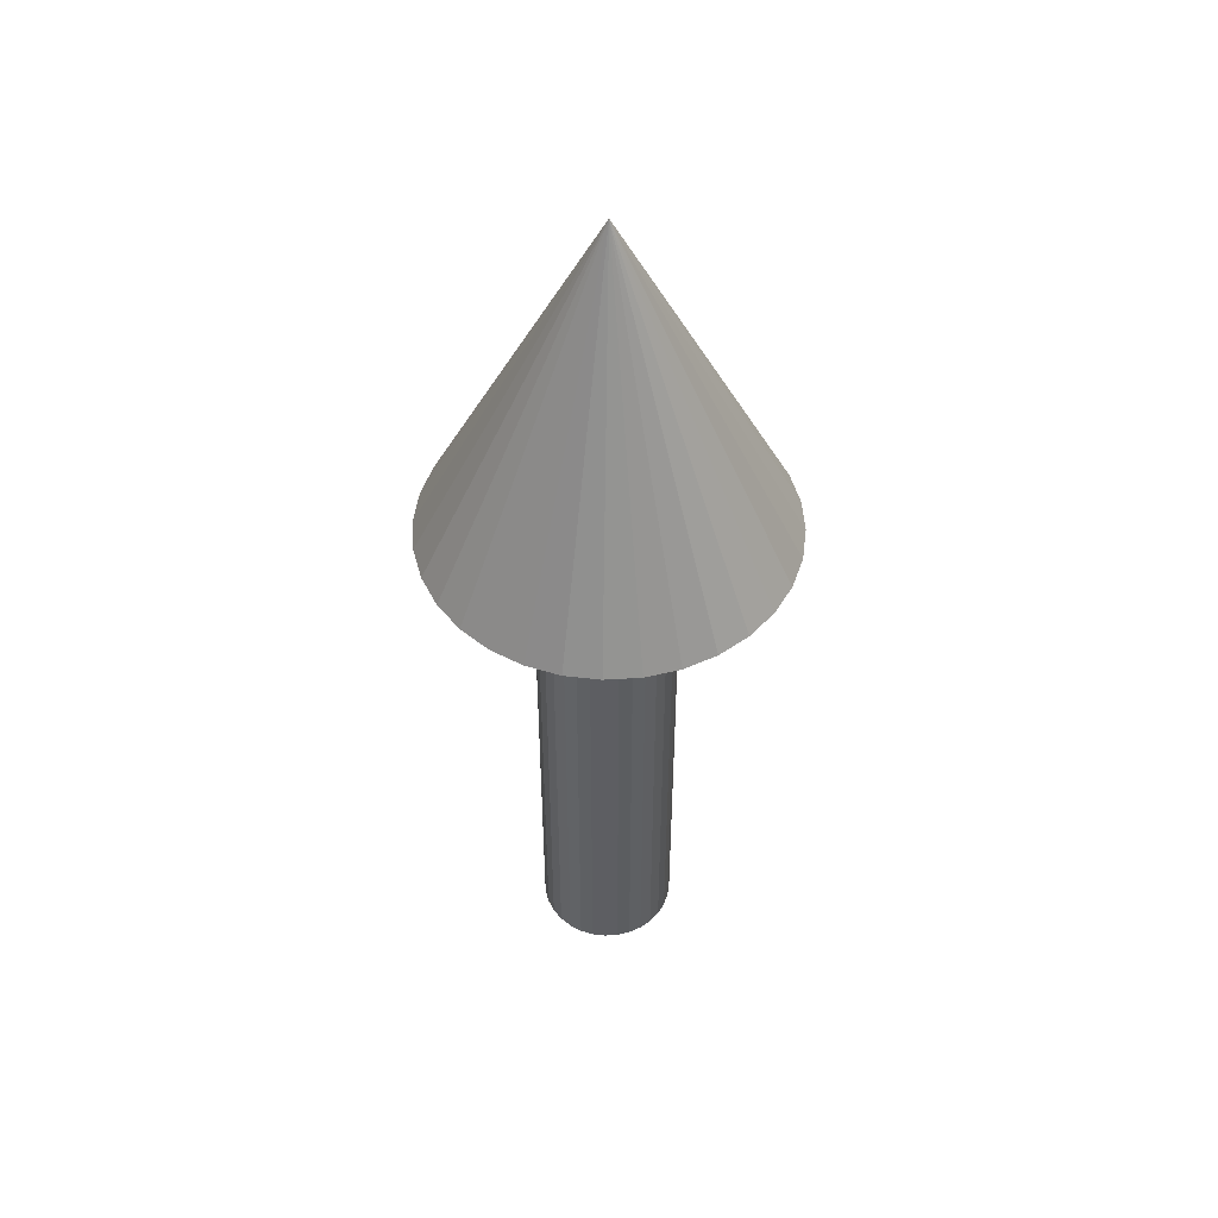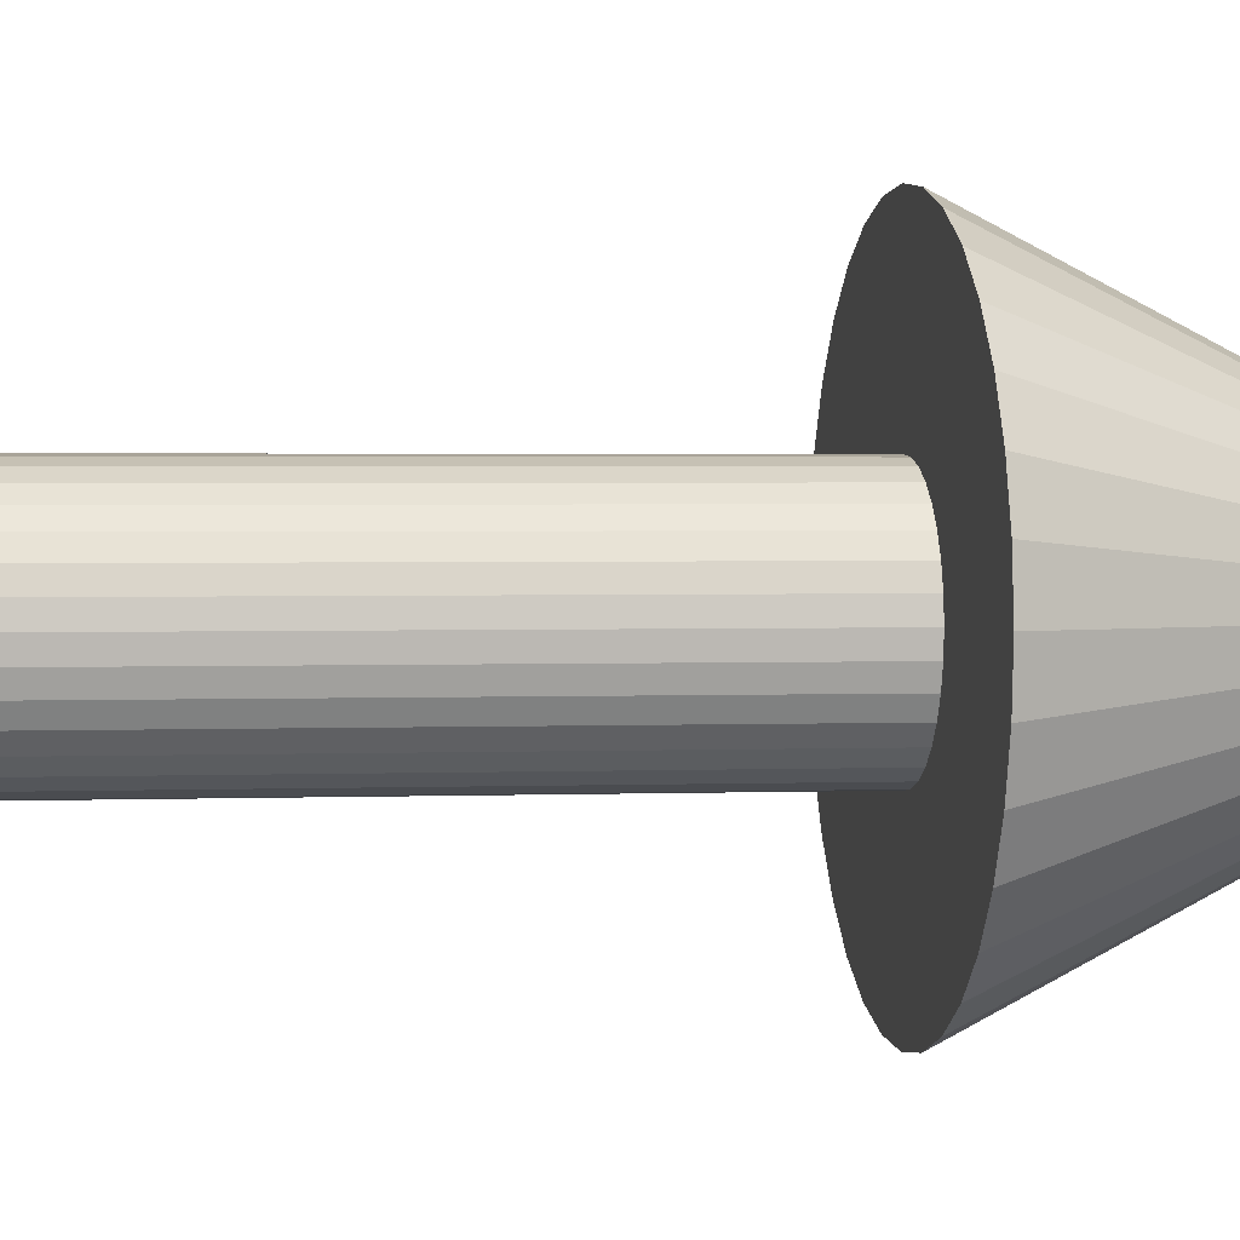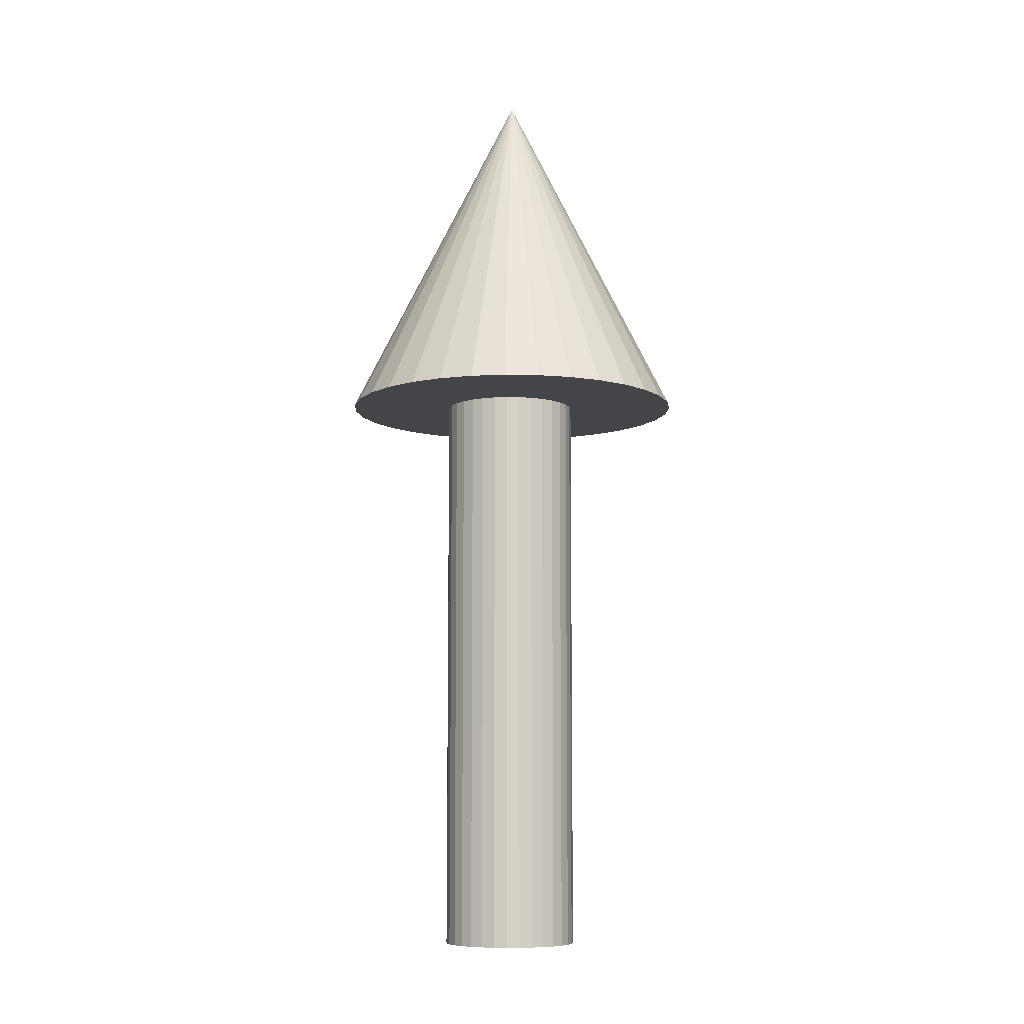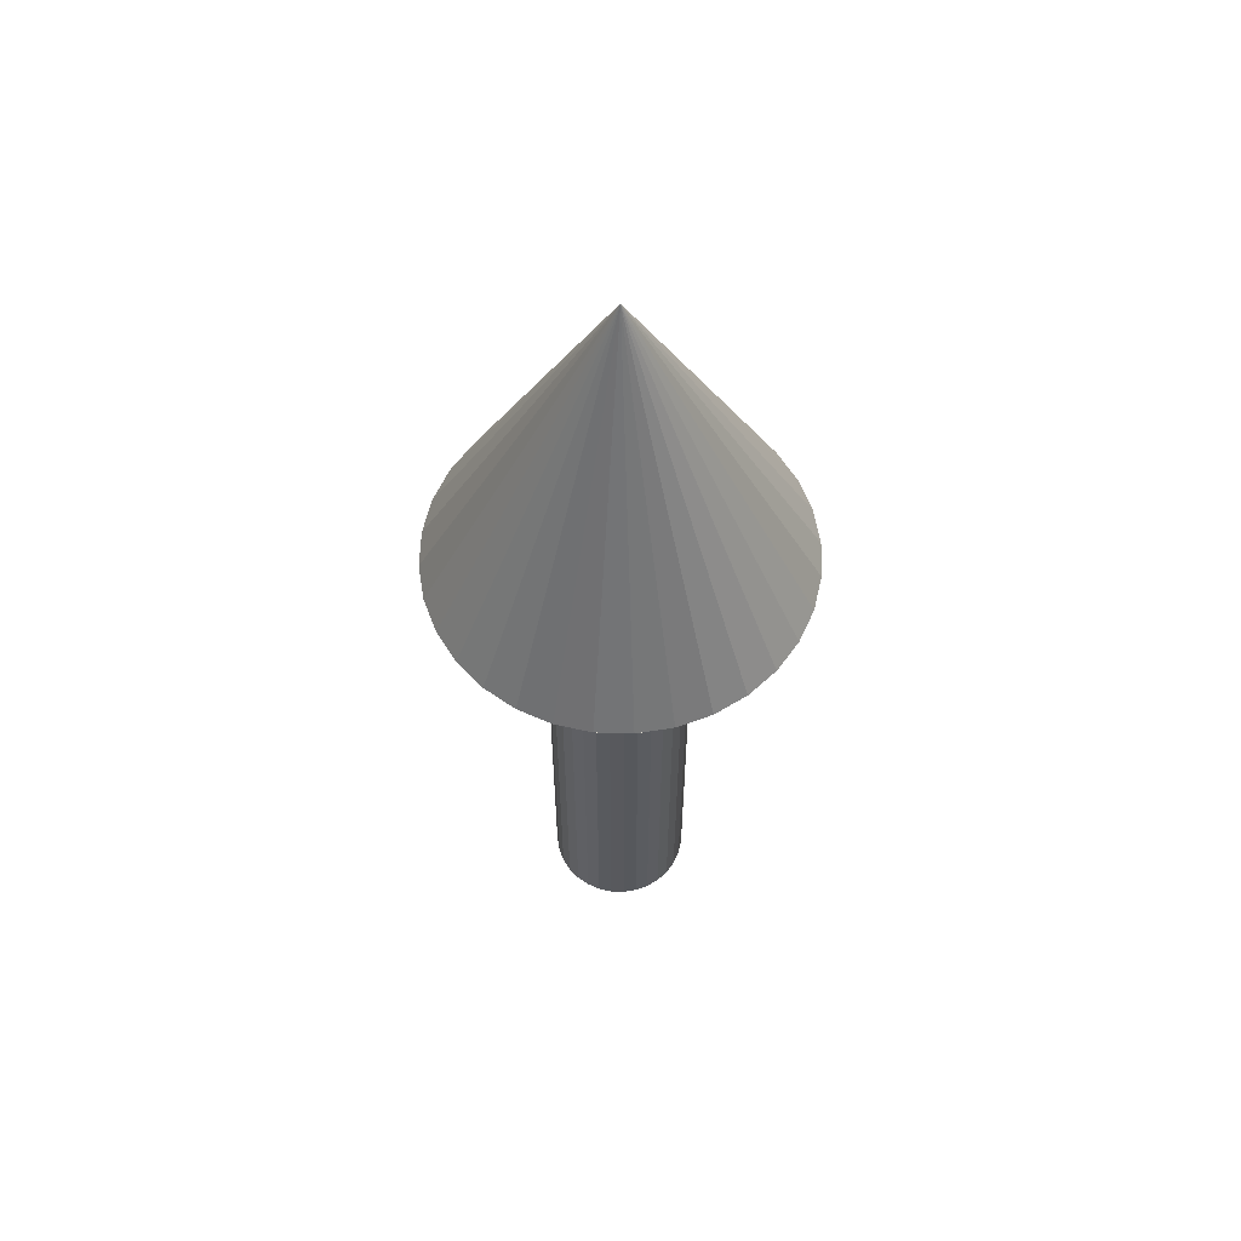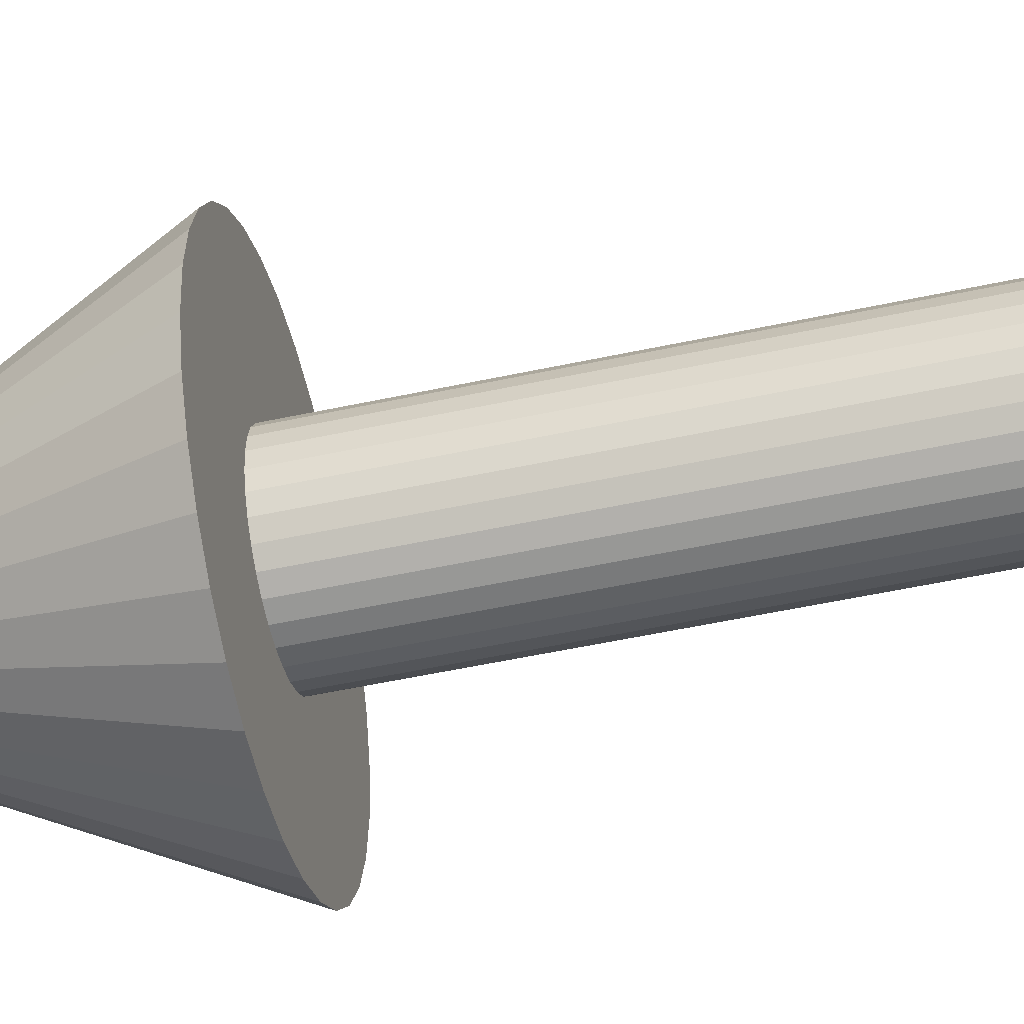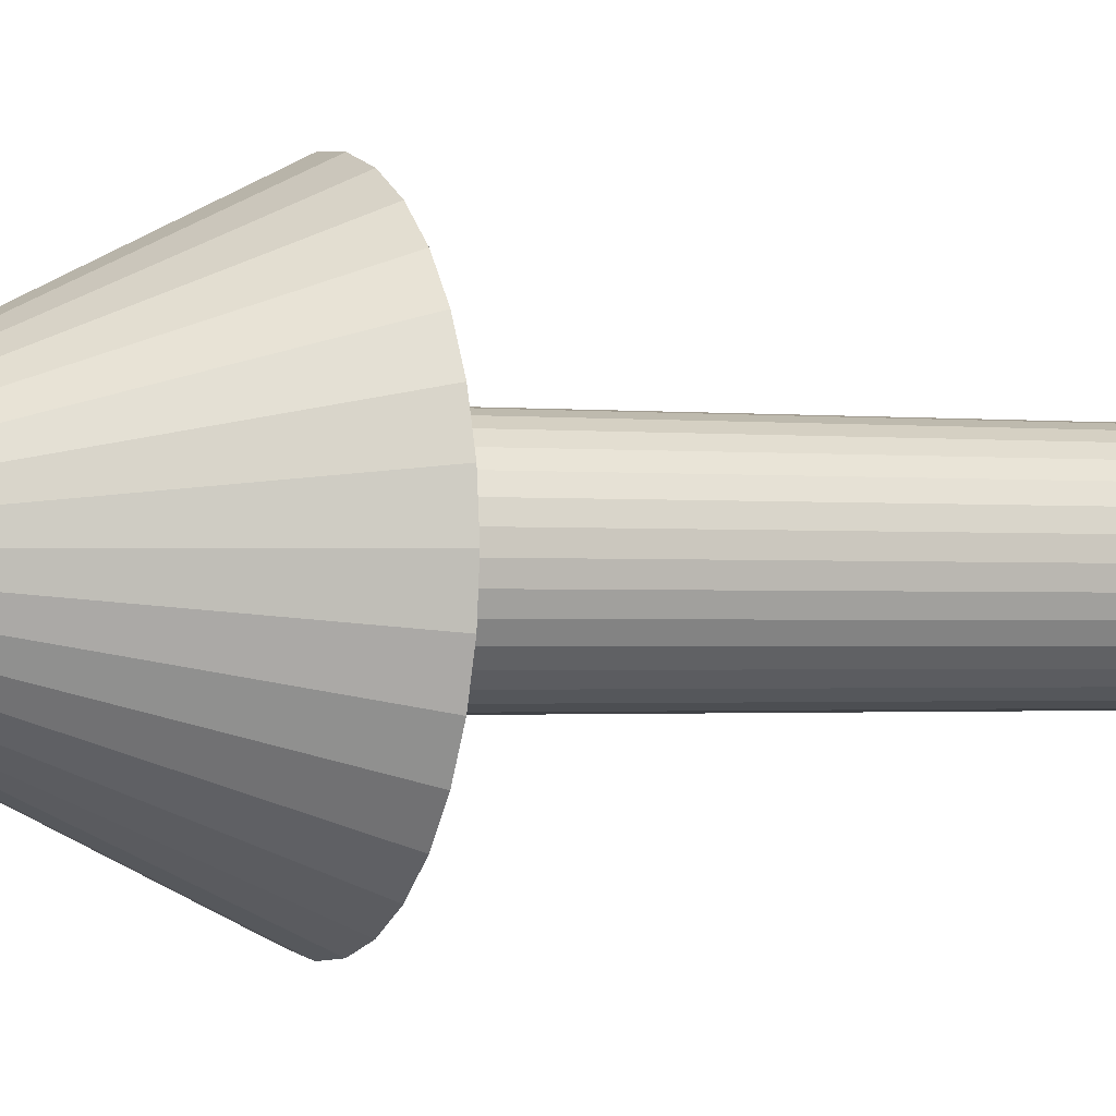
<metadata>
{"format":"obj","ext":"obj","renderer":"f3d","projection":"perspective","resolution":1024,"background":"white","views":[{"elev":49.9,"azim":-110.7,"up":"+Y"},{"elev":1.6,"azim":79.5,"up":"+Z"},{"elev":-8.6,"azim":-132.5,"up":"+Y"},{"elev":60.1,"azim":153.7,"up":"+Y"},{"elev":-52.6,"azim":-76.9,"up":"+Z"},{"elev":-1.1,"azim":-114.9,"up":"+Z"}]}
</metadata>
<code>
o Cone
v 0.03622 -1.645 -0.3431
v 0.03622 1.466 -0.3431
v 0.1002 -1.645 -0.3368
v 0.1002 1.466 -0.3368
v 0.1617 -1.645 -0.3181
v 0.1617 1.466 -0.3181
v 0.2183 -1.645 -0.2878
v 0.2183 1.466 -0.2878
v 0.268 -1.645 -0.2471
v 0.268 1.466 -0.2471
v 0.3088 -1.645 -0.1974
v 0.3088 1.466 -0.1974
v 0.3391 -1.645 -0.1407
v 0.3391 1.466 -0.1407
v 0.3577 -1.645 -0.07925
v 0.3577 1.466 -0.07925
v 0.364 -1.645 -0.0153
v 0.364 1.466 -0.0153
v 0.3577 -1.645 0.04865
v 0.3577 1.466 0.04865
v 0.3391 -1.645 0.1101
v 0.3391 1.466 0.1101
v 0.3088 -1.645 0.1668
v 0.3088 1.466 0.1668
v 0.268 -1.645 0.2165
v 0.268 1.466 0.2165
v 0.2183 -1.645 0.2572
v 0.2183 1.466 0.2572
v 0.1617 -1.645 0.2875
v 0.1617 1.466 0.2875
v 0.1002 -1.645 0.3062
v 0.1002 1.466 0.3062
v 0.03622 -1.645 0.3125
v 0.03622 1.466 0.3125
v -0.02772 -1.645 0.3062
v -0.02772 1.466 0.3062
v -0.08921 -1.645 0.2875
v -0.08921 1.466 0.2875
v -0.1459 -1.645 0.2572
v -0.1459 1.466 0.2572
v -0.1956 -1.645 0.2165
v -0.1956 1.466 0.2165
v -0.2363 -1.645 0.1668
v -0.2363 1.466 0.1668
v -0.2666 -1.645 0.1101
v -0.2666 1.466 0.1101
v -0.2853 -1.645 0.04865
v -0.2853 1.466 0.04865
v -0.2916 -1.645 -0.0153
v -0.2916 1.466 -0.0153
v -0.2853 -1.645 -0.07925
v -0.2853 1.466 -0.07925
v -0.2666 -1.645 -0.1407
v -0.2666 1.466 -0.1407
v -0.2363 -1.645 -0.1974
v -0.2363 1.466 -0.1974
v -0.1956 -1.645 -0.2471
v -0.1956 1.466 -0.2471
v -0.1459 -1.645 -0.2878
v -0.1459 1.466 -0.2878
v -0.08921 -1.645 -0.3181
v -0.08921 1.466 -0.3181
v -0.02772 -1.645 -0.3368
v -0.02772 1.466 -0.3368
v 0.02636 1.167 -0.8552
v 0.1916 1.167 -0.8389
v 0.3506 1.167 -0.7907
v 0.497 1.167 -0.7124
v 0.6254 1.167 -0.607
v 0.7308 1.167 -0.4787
v 0.8091 1.167 -0.3322
v 0.8573 1.167 -0.1733
v 0.8736 1.167 -0.007983
v 0.02636 2.862 -0.007983
v 0.8573 1.167 0.1573
v 0.8091 1.167 0.3162
v 0.7308 1.167 0.4627
v 0.6254 1.167 0.5911
v 0.497 1.167 0.6964
v 0.3506 1.167 0.7747
v 0.1916 1.167 0.8229
v 0.02636 1.167 0.8392
v -0.1389 1.167 0.8229
v -0.2979 1.167 0.7747
v -0.4443 1.167 0.6964
v -0.5727 1.167 0.5911
v -0.6781 1.167 0.4627
v -0.7564 1.167 0.3162
v -0.8046 1.167 0.1573
v -0.8208 1.167 -0.007983
v -0.8046 1.167 -0.1733
v -0.7564 1.167 -0.3322
v -0.6781 1.167 -0.4787
v -0.5727 1.167 -0.607
v -0.4443 1.167 -0.7124
v -0.2979 1.167 -0.7907
v -0.1389 1.167 -0.8389
f 1 2 4 3
f 3 4 6 5
f 5 6 8 7
f 7 8 10 9
f 9 10 12 11
f 11 12 14 13
f 13 14 16 15
f 15 16 18 17
f 17 18 20 19
f 19 20 22 21
f 21 22 24 23
f 23 24 26 25
f 25 26 28 27
f 27 28 30 29
f 29 30 32 31
f 31 32 34 33
f 33 34 36 35
f 35 36 38 37
f 37 38 40 39
f 39 40 42 41
f 41 42 44 43
f 43 44 46 45
f 45 46 48 47
f 47 48 50 49
f 49 50 52 51
f 51 52 54 53
f 53 54 56 55
f 55 56 58 57
f 57 58 60 59
f 59 60 62 61
f 4 2 64 62 60 58 56 54 52 50 48 46 44 42 40 38 36 34 32 30 28 26 24 22 20 18 16 14 12 10 8 6
f 63 64 2 1
f 61 62 64 63
f 1 3 5 7 9 11 13 15 17 19 21 23 25 27 29 31 33 35 37 39 41 43 45 47 49 51 53 55 57 59 61 63
f 96 74 97
f 65 74 66
f 95 74 96
f 94 74 95
f 93 74 94
f 92 74 93
f 91 74 92
f 90 74 91
f 89 74 90
f 88 74 89
f 87 74 88
f 86 74 87
f 85 74 86
f 84 74 85
f 83 74 84
f 82 74 83
f 81 74 82
f 80 74 81
f 79 74 80
f 78 74 79
f 77 74 78
f 76 74 77
f 75 74 76
f 73 74 75
f 72 74 73
f 71 74 72
f 70 74 71
f 69 74 70
f 68 74 69
f 67 74 68
f 97 74 65
f 66 74 67
f 65 66 67 68 69 70 71 72 73 75 76 77 78 79 80 81 82 83 84 85 86 87 88 89 90 91 92 93 94 95 96 97

</code>
